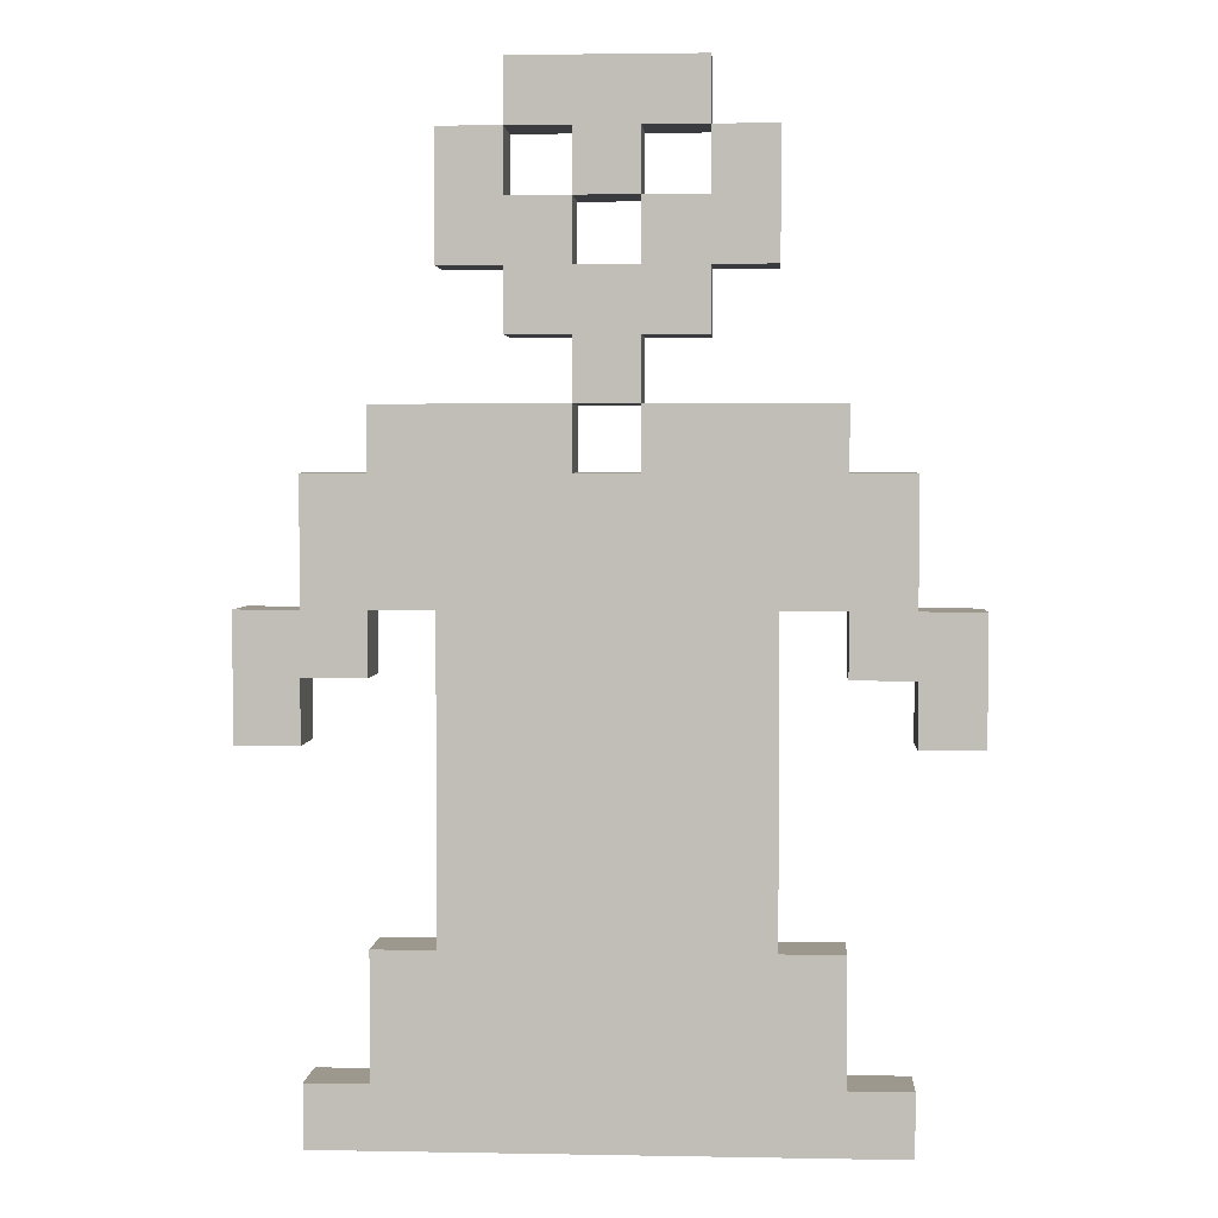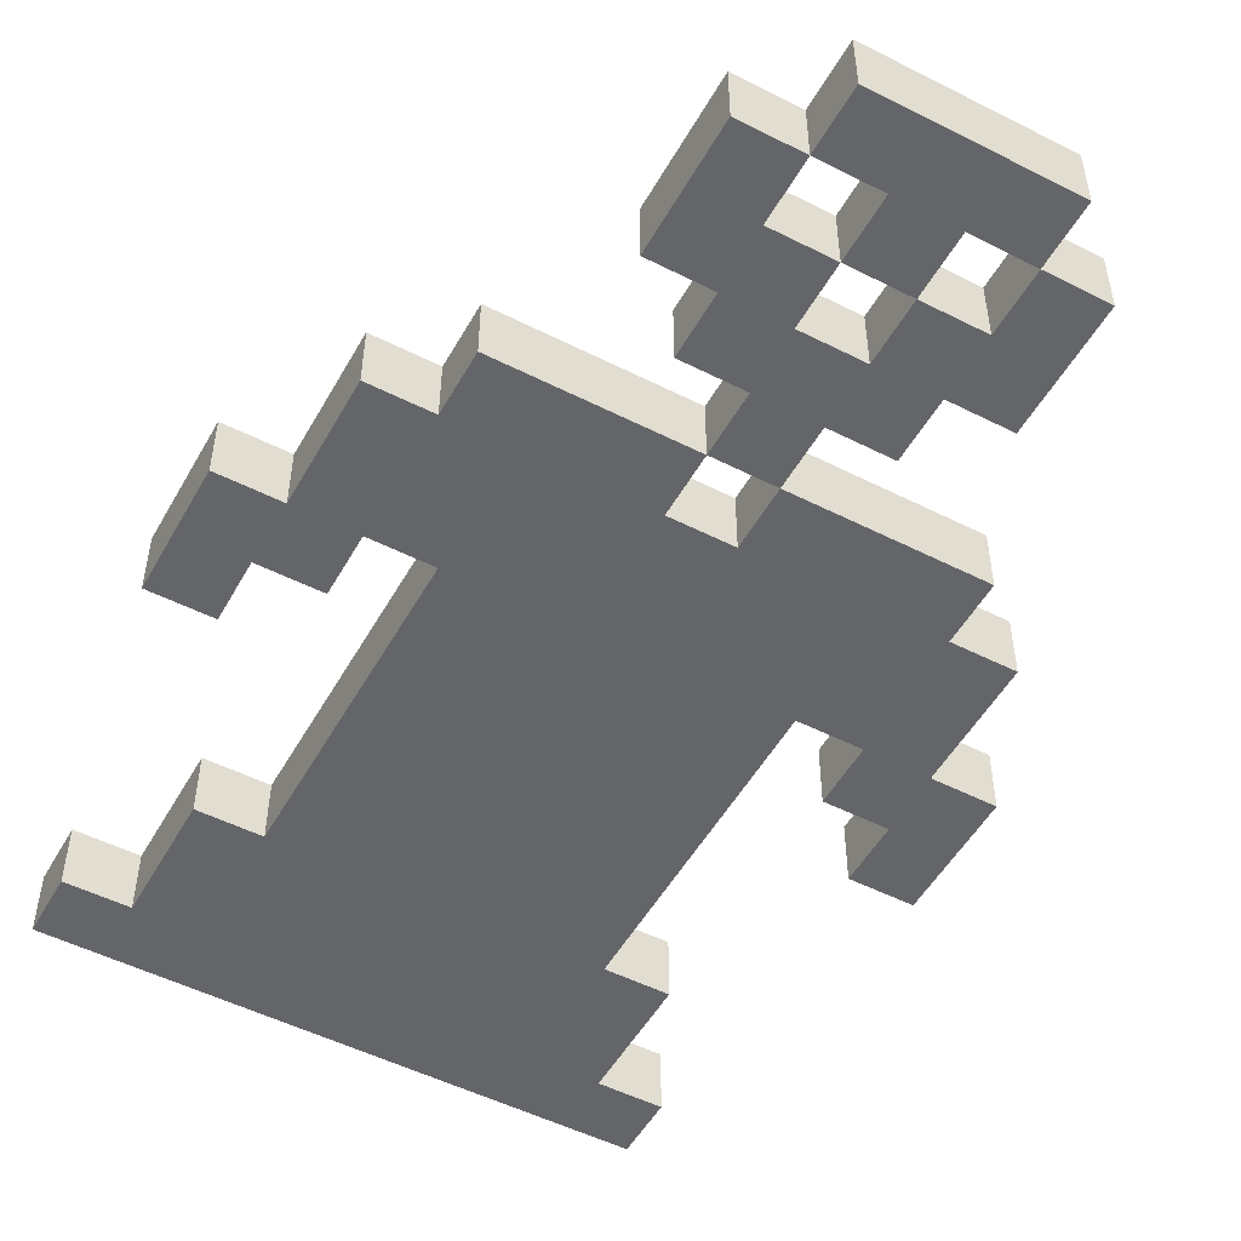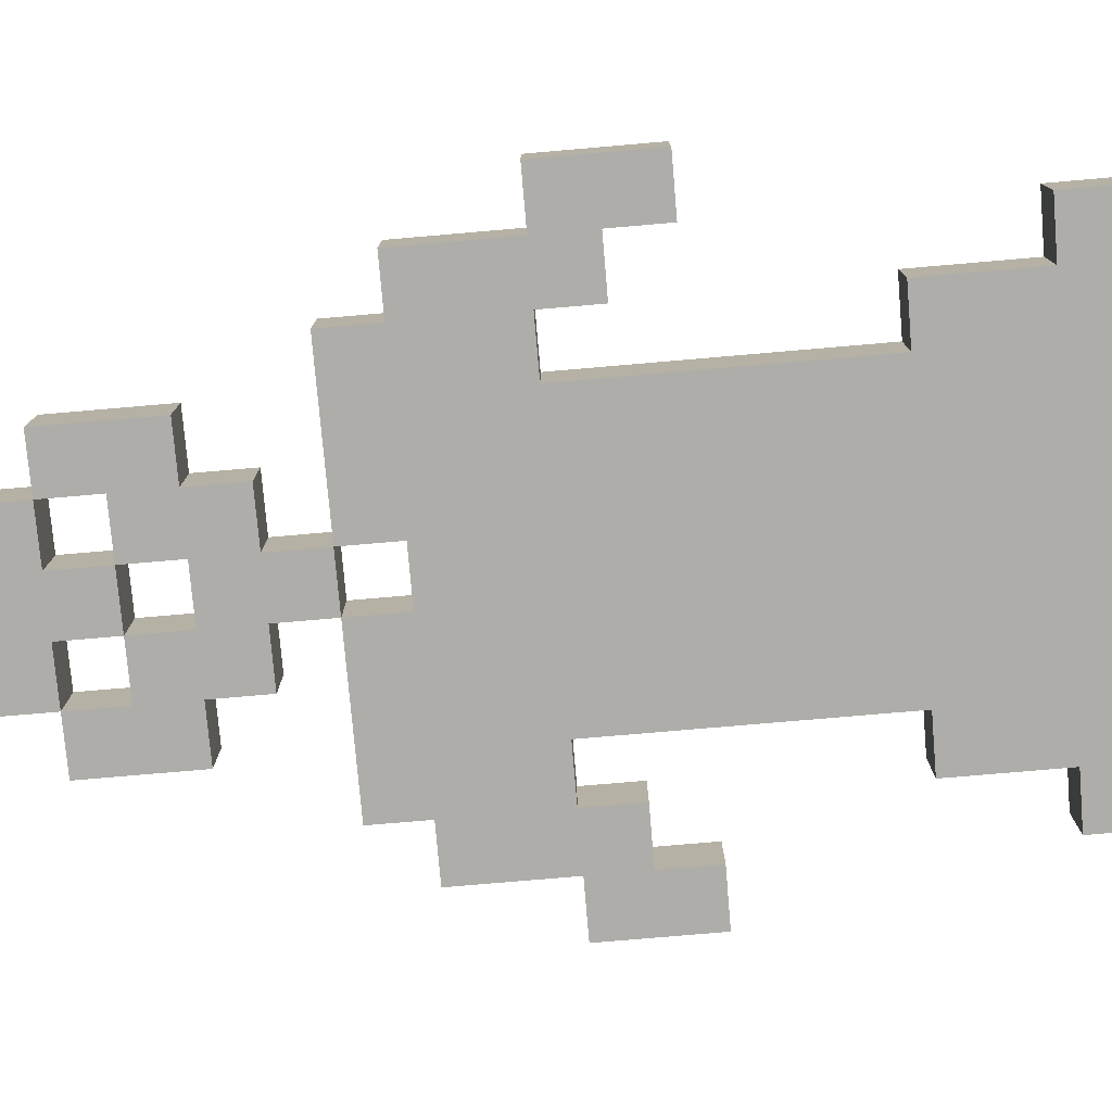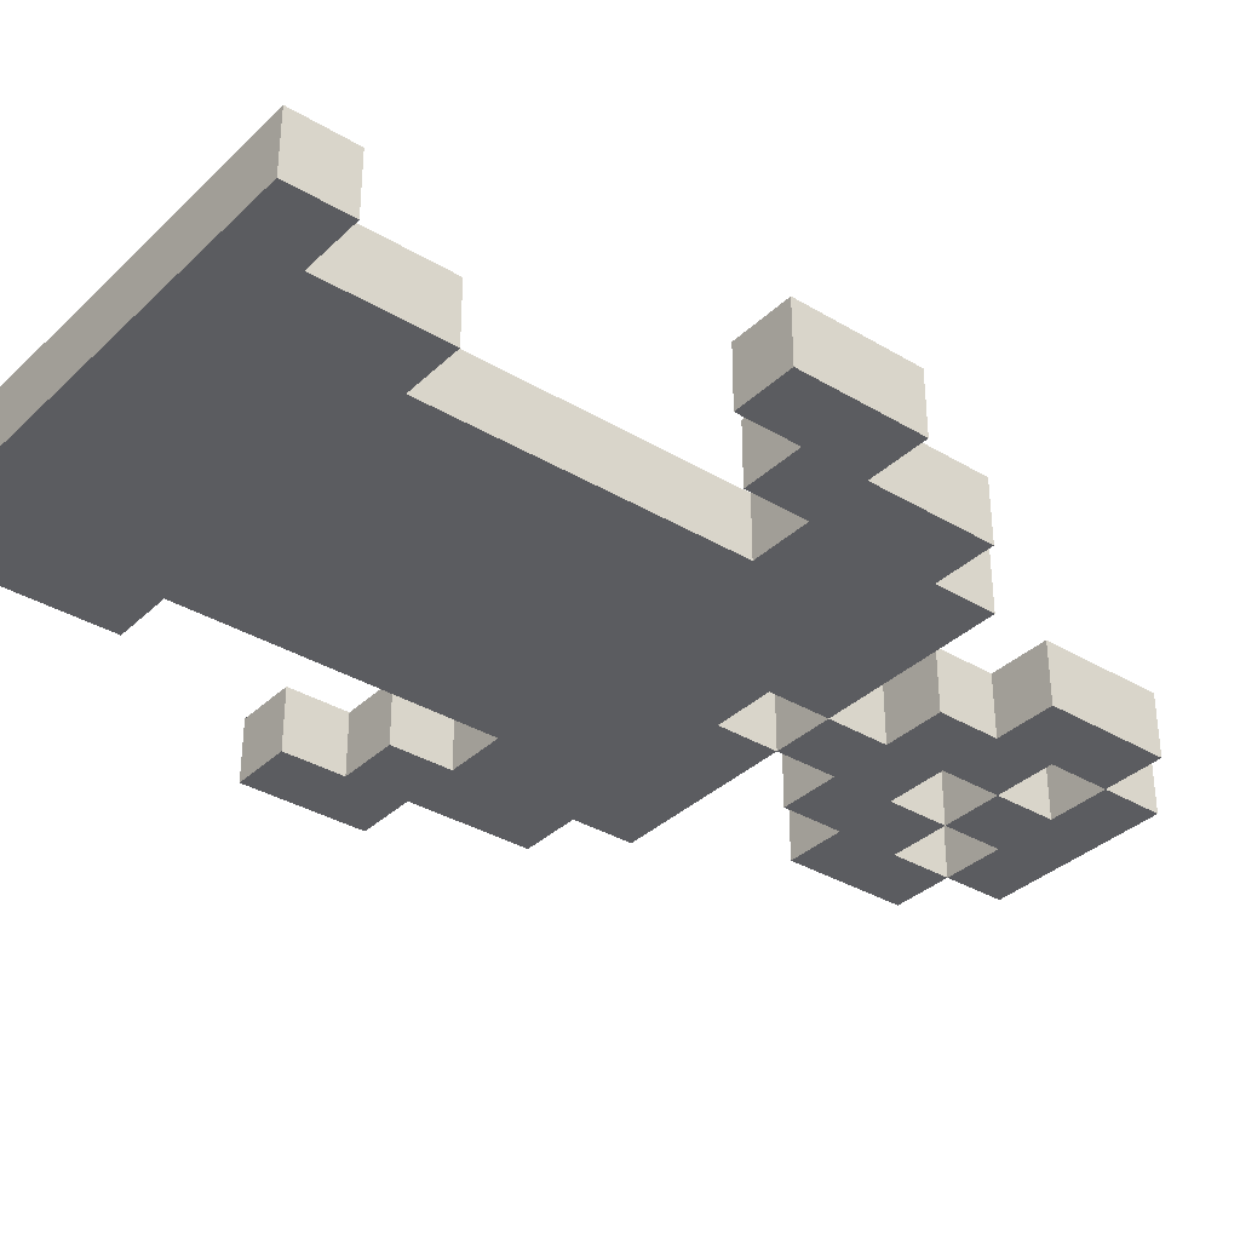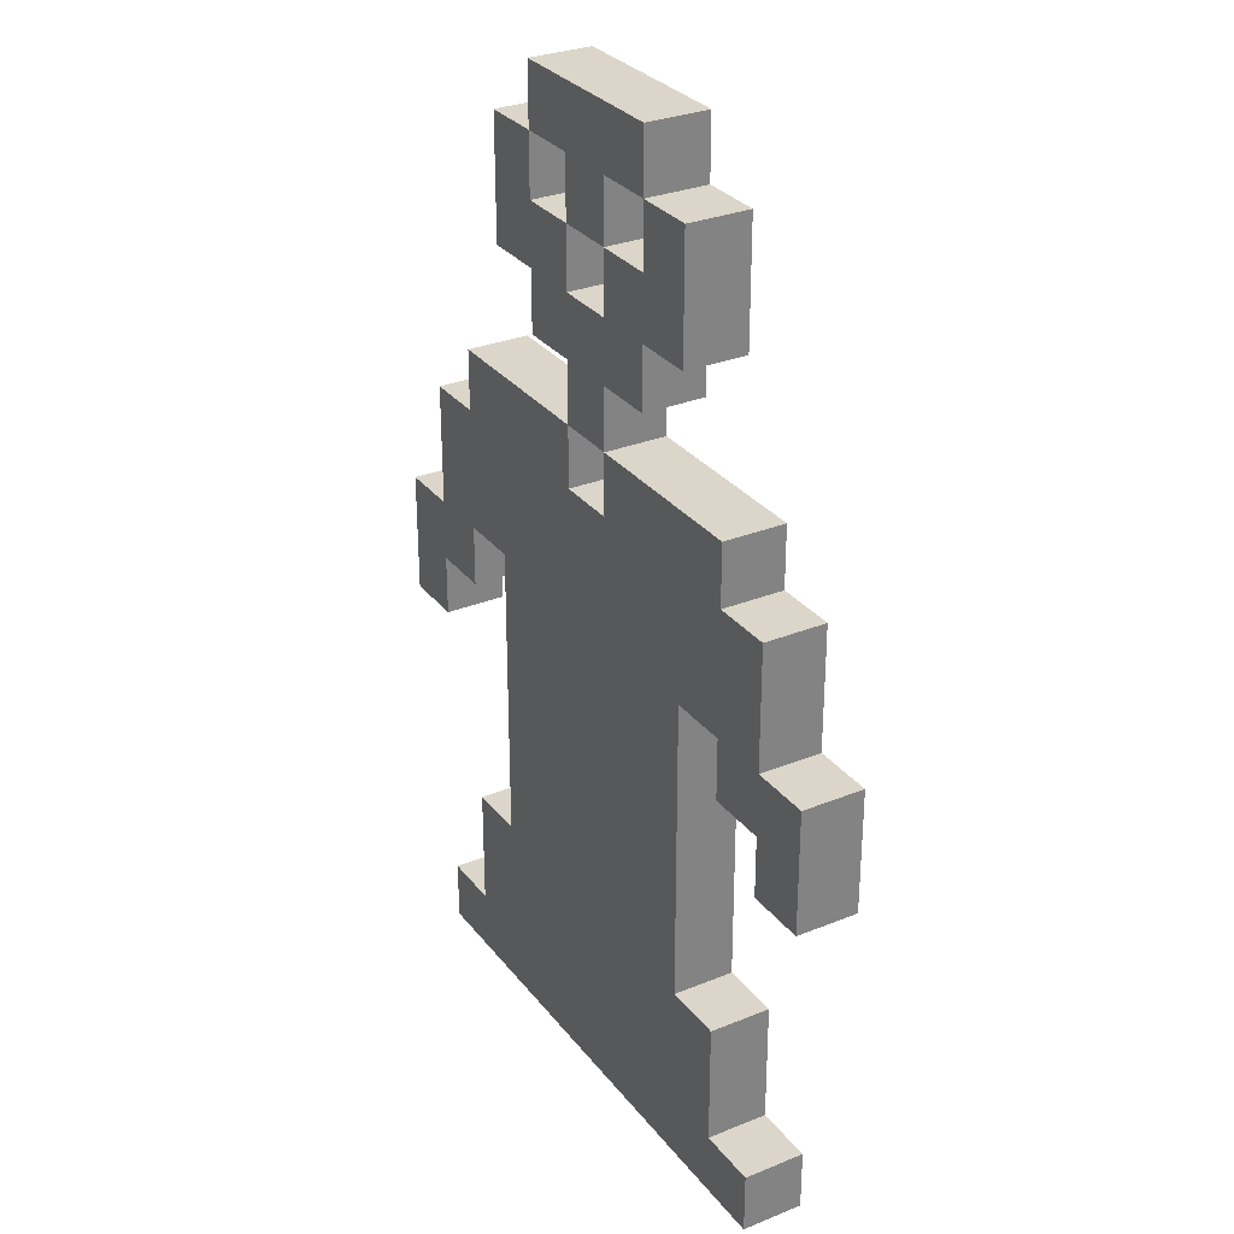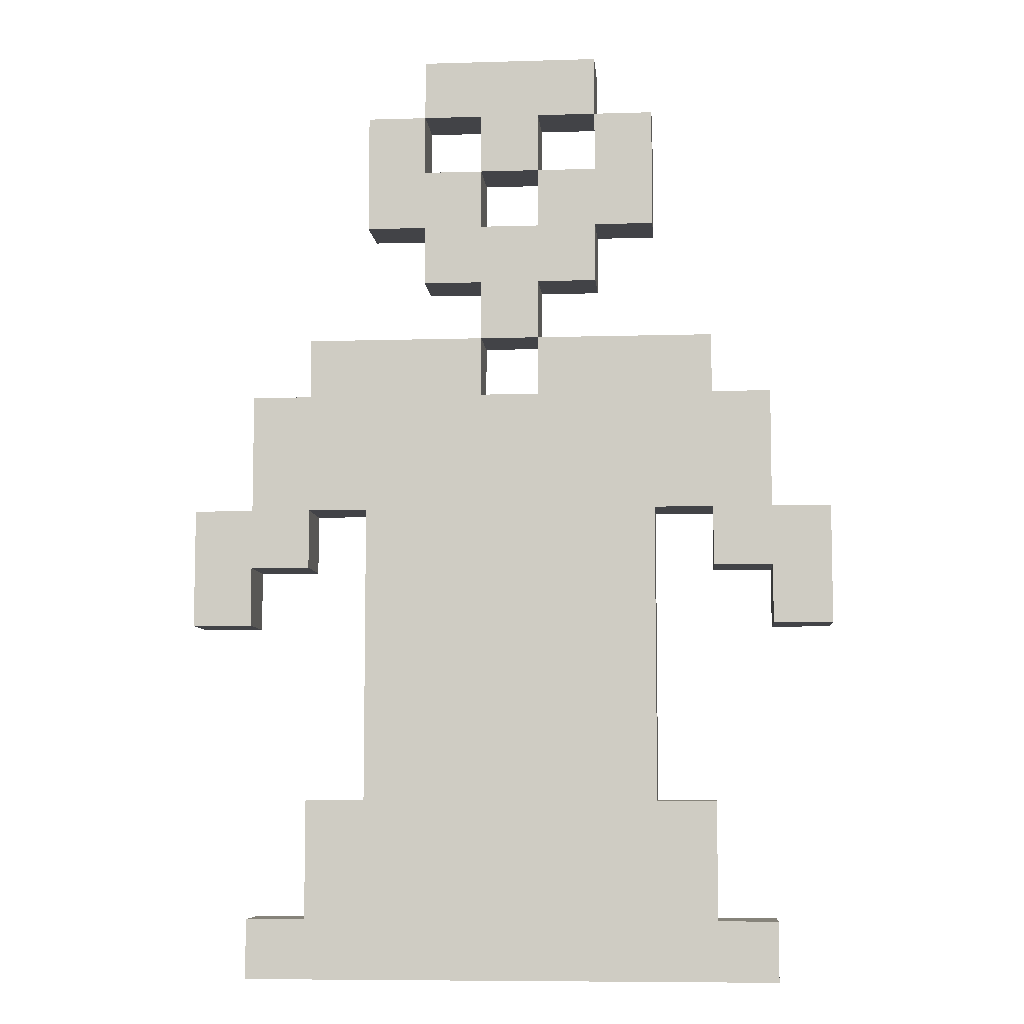
<metadata>
{"format":"obj","ext":"obj","renderer":"f3d","projection":"perspective","resolution":1024,"background":"white","views":[{"elev":3.1,"azim":-176.4,"up":"+Y"},{"elev":-51.4,"azim":151.2,"up":"+Z"},{"elev":-77.3,"azim":-85.1,"up":"+Z"},{"elev":-34.6,"azim":51.3,"up":"+Z"},{"elev":30.0,"azim":59.4,"up":"+Y"},{"elev":-7.5,"azim":4.8,"up":"+Y"}]}
</metadata>
<code>
o
v -0.6 0.6 0.1
v -0.6 0.6 0
v -0.6 0.8 0.1
v -0.6 0.8 0
v -0.5 0 0.1
v -0.5 0 0
v -0.5 0.1 0.1
v -0.5 0.1 0
v -0.5 0.8 0.1
v -0.5 0.8 0
v -0.5 1 0.1
v -0.5 1 0
v -0.4 0.1 0.1
v -0.4 0.1 0
v -0.4 0.3 0.1
v -0.4 0.3 0
v -0.4 1 0.1
v -0.4 1 0
v -0.4 1.1 0.1
v -0.4 1.1 0
v -0.3 0.3 0.1
v -0.3 0.3 0
v -0.3 0.8 0.1
v -0.3 0.8 0
v -0.3 1.3 0.1
v -0.3 1.3 0
v -0.3 1.5 0.1
v -0.3 1.5 0
v -0.2 1.2 0.1
v -0.2 1.2 0
v -0.2 1.3 0.1
v -0.2 1.3 0
v -0.2 1.5 0.1
v -0.2 1.5 0
v -0.2 1.6 0.1
v -0.2 1.6 0
v -0.1 1.1 0.1
v -0.1 1.1 0
v -0.1 1.2 0.1
v -0.1 1.2 0
v -0.1 1.4 0.1
v -0.1 1.4 0
v -0.1 1.5 0.1
v -0.1 1.5 0
v 0 1 0.1
v 0 1 0
v 0 1.1 0.1
v 0 1.1 0
v 0 1.3 0.1
v 0 1.3 0
v 0 1.4 0.1
v 0 1.4 0
v 0.1 1.4 0.1
v 0.1 1.4 0
v 0.1 1.5 0.1
v 0.1 1.5 0
v 0.3 0.7 0.1
v 0.3 0.7 0
v 0.3 0.8 0.1
v 0.3 0.8 0
v 0.4 0.6 0.1
v 0.4 0.6 0
v 0.4 0.7 0.1
v 0.4 0.7 0
v -0.5 0.6 0.1
v -0.5 0.6 0
v -0.5 0.7 0.1
v -0.5 0.7 0
v -0.4 0.7 0.1
v -0.4 0.7 0
v -0.4 0.8 0.1
v -0.4 0.8 0
v -0.2 1.4 0.1
v -0.2 1.4 0
v -0.2 1.5 0.1
v -0.2 1.5 0
v -0.1 1 0.1
v -0.1 1 0
v -0.1 1.1 0.1
v -0.1 1.1 0
v -0.1 1.3 0.1
v -0.1 1.3 0
v -0.1 1.4 0.1
v -0.1 1.4 0
v 0 1.1 0.1
v 0 1.1 0
v 0 1.2 0.1
v 0 1.2 0
v 0 1.4 0.1
v 0 1.4 0
v 0 1.5 0.1
v 0 1.5 0
v 0.1 1.2 0.1
v 0.1 1.2 0
v 0.1 1.3 0.1
v 0.1 1.3 0
v 0.1 1.5 0.1
v 0.1 1.5 0
v 0.1 1.6 0.1
v 0.1 1.6 0
v 0.2 0.3 0.1
v 0.2 0.3 0
v 0.2 0.8 0.1
v 0.2 0.8 0
v 0.2 1.3 0.1
v 0.2 1.3 0
v 0.2 1.5 0.1
v 0.2 1.5 0
v 0.3 0.1 0.1
v 0.3 0.1 0
v 0.3 0.3 0.1
v 0.3 0.3 0
v 0.3 1 0.1
v 0.3 1 0
v 0.3 1.1 0.1
v 0.3 1.1 0
v 0.4 0 0.1
v 0.4 0 0
v 0.4 0.1 0.1
v 0.4 0.1 0
v 0.4 0.8 0.1
v 0.4 0.8 0
v 0.4 1 0.1
v 0.4 1 0
v 0.5 0.6 0.1
v 0.5 0.6 0
v 0.5 0.8 0.1
v 0.5 0.8 0
v -0.6 0.6 0.1
v -0.6 0.8 0.1
v -0.5 0 0.1
v -0.5 0.1 0.1
v -0.5 0.6 0.1
v -0.5 0.7 0.1
v -0.5 0.8 0.1
v -0.5 1 0.1
v -0.4 0.1 0.1
v -0.4 0.3 0.1
v -0.4 0.7 0.1
v -0.4 0.8 0.1
v -0.4 1 0.1
v -0.4 1.1 0.1
v -0.3 0.3 0.1
v -0.3 0.8 0.1
v -0.3 1.3 0.1
v -0.3 1.5 0.1
v -0.2 1.2 0.1
v -0.2 1.3 0.1
v -0.2 1.4 0.1
v -0.2 1.5 0.1
v -0.2 1.6 0.1
v -0.1 1 0.1
v -0.1 1.1 0.1
v -0.1 1.2 0.1
v -0.1 1.3 0.1
v -0.1 1.4 0.1
v -0.1 1.5 0.1
v 0 1 0.1
v 0 1.1 0.1
v 0 1.2 0.1
v 0 1.3 0.1
v 0 1.4 0.1
v 0 1.5 0.1
v 0.1 1.2 0.1
v 0.1 1.3 0.1
v 0.1 1.4 0.1
v 0.1 1.5 0.1
v 0.1 1.6 0.1
v 0.2 0.3 0.1
v 0.2 0.8 0.1
v 0.2 1.3 0.1
v 0.2 1.5 0.1
v 0.3 0.1 0.1
v 0.3 0.3 0.1
v 0.3 0.7 0.1
v 0.3 0.8 0.1
v 0.3 1 0.1
v 0.3 1.1 0.1
v 0.4 0 0.1
v 0.4 0.1 0.1
v 0.4 0.6 0.1
v 0.4 0.7 0.1
v 0.4 0.8 0.1
v 0.4 1 0.1
v 0.5 0.6 0.1
v 0.5 0.8 0.1
v -0.6 0.6 0
v -0.6 0.8 0
v -0.5 0 0
v -0.5 0.1 0
v -0.5 0.6 0
v -0.5 0.7 0
v -0.5 0.8 0
v -0.5 1 0
v -0.4 0.1 0
v -0.4 0.3 0
v -0.4 0.7 0
v -0.4 0.8 0
v -0.4 1 0
v -0.4 1.1 0
v -0.3 0.3 0
v -0.3 0.8 0
v -0.3 1.3 0
v -0.3 1.5 0
v -0.2 1.2 0
v -0.2 1.3 0
v -0.2 1.4 0
v -0.2 1.5 0
v -0.2 1.6 0
v -0.1 1 0
v -0.1 1.1 0
v -0.1 1.2 0
v -0.1 1.3 0
v -0.1 1.4 0
v -0.1 1.5 0
v 0 1 0
v 0 1.1 0
v 0 1.2 0
v 0 1.3 0
v 0 1.4 0
v 0 1.5 0
v 0.1 1.2 0
v 0.1 1.3 0
v 0.1 1.4 0
v 0.1 1.5 0
v 0.1 1.6 0
v 0.2 0.3 0
v 0.2 0.8 0
v 0.2 1.3 0
v 0.2 1.5 0
v 0.3 0.1 0
v 0.3 0.3 0
v 0.3 0.7 0
v 0.3 0.8 0
v 0.3 1 0
v 0.3 1.1 0
v 0.4 0 0
v 0.4 0.1 0
v 0.4 0.6 0
v 0.4 0.7 0
v 0.4 0.8 0
v 0.4 1 0
v 0.5 0.6 0
v 0.5 0.8 0
v -0.5 0 0.1
v 0.4 0 0.1
v -0.5 0 0
v 0.4 0 0
v -0.6 0.6 0.1
v -0.5 0.6 0.1
v 0.4 0.6 0.1
v 0.5 0.6 0.1
v -0.6 0.6 0
v -0.5 0.6 0
v 0.4 0.6 0
v 0.5 0.6 0
v -0.5 0.7 0.1
v -0.4 0.7 0.1
v 0.3 0.7 0.1
v 0.4 0.7 0.1
v -0.5 0.7 0
v -0.4 0.7 0
v 0.3 0.7 0
v 0.4 0.7 0
v -0.4 0.8 0.1
v -0.3 0.8 0.1
v 0.2 0.8 0.1
v 0.3 0.8 0.1
v -0.4 0.8 0
v -0.3 0.8 0
v 0.2 0.8 0
v 0.3 0.8 0
v -0.1 1.1 0.1
v 0 1.1 0.1
v -0.1 1.1 0
v 0 1.1 0
v -0.2 1.2 0.1
v -0.1 1.2 0.1
v 0 1.2 0.1
v 0.1 1.2 0.1
v -0.2 1.2 0
v -0.1 1.2 0
v 0 1.2 0
v 0.1 1.2 0
v -0.3 1.3 0.1
v -0.2 1.3 0.1
v 0.1 1.3 0.1
v 0.2 1.3 0.1
v -0.3 1.3 0
v -0.2 1.3 0
v 0.1 1.3 0
v 0.2 1.3 0
v -0.1 1.4 0.1
v 0 1.4 0.1
v -0.1 1.4 0
v 0 1.4 0
v -0.2 1.5 0.1
v -0.1 1.5 0.1
v 0 1.5 0.1
v 0.1 1.5 0.1
v -0.2 1.5 0
v -0.1 1.5 0
v 0 1.5 0
v 0.1 1.5 0
v -0.5 0.1 0.1
v -0.4 0.1 0.1
v 0.3 0.1 0.1
v 0.4 0.1 0.1
v -0.5 0.1 0
v -0.4 0.1 0
v 0.3 0.1 0
v 0.4 0.1 0
v -0.4 0.3 0.1
v -0.3 0.3 0.1
v 0.2 0.3 0.1
v 0.3 0.3 0.1
v -0.4 0.3 0
v -0.3 0.3 0
v 0.2 0.3 0
v 0.3 0.3 0
v -0.6 0.8 0.1
v -0.5 0.8 0.1
v 0.4 0.8 0.1
v 0.5 0.8 0.1
v -0.6 0.8 0
v -0.5 0.8 0
v 0.4 0.8 0
v 0.5 0.8 0
v -0.5 1 0.1
v -0.4 1 0.1
v -0.1 1 0.1
v 0 1 0.1
v 0.3 1 0.1
v 0.4 1 0.1
v -0.5 1 0
v -0.4 1 0
v -0.1 1 0
v 0 1 0
v 0.3 1 0
v 0.4 1 0
v -0.4 1.1 0.1
v -0.1 1.1 0.1
v 0 1.1 0.1
v 0.3 1.1 0.1
v -0.4 1.1 0
v -0.1 1.1 0
v 0 1.1 0
v 0.3 1.1 0
v -0.1 1.3 0.1
v 0 1.3 0.1
v -0.1 1.3 0
v 0 1.3 0
v -0.2 1.4 0.1
v -0.1 1.4 0.1
v 0 1.4 0.1
v 0.1 1.4 0.1
v -0.2 1.4 0
v -0.1 1.4 0
v 0 1.4 0
v 0.1 1.4 0
v -0.3 1.5 0.1
v -0.2 1.5 0.1
v 0.1 1.5 0.1
v 0.2 1.5 0.1
v -0.3 1.5 0
v -0.2 1.5 0
v 0.1 1.5 0
v 0.2 1.5 0
v -0.2 1.6 0.1
v 0.1 1.6 0.1
v -0.2 1.6 0
v 0.1 1.6 0
f 3 2 1
f 4 2 3
f 7 6 5
f 8 6 7
f 11 10 9
f 12 10 11
f 15 14 13
f 16 14 15
f 19 18 17
f 20 18 19
f 23 22 21
f 24 22 23
f 27 26 25
f 28 26 27
f 31 30 29
f 32 30 31
f 35 34 33
f 36 34 35
f 39 38 37
f 40 38 39
f 43 42 41
f 44 42 43
f 47 46 45
f 48 46 47
f 51 50 49
f 52 50 51
f 55 54 53
f 56 54 55
f 59 58 57
f 60 58 59
f 63 62 61
f 64 62 63
f 65 66 67
f 67 66 68
f 69 70 71
f 71 70 72
f 73 74 75
f 75 74 76
f 77 78 79
f 79 78 80
f 81 82 83
f 83 82 84
f 85 86 87
f 87 86 88
f 89 90 91
f 91 90 92
f 93 94 95
f 95 94 96
f 97 98 99
f 99 98 100
f 101 102 103
f 103 102 104
f 105 106 107
f 107 106 108
f 109 110 111
f 111 110 112
f 113 114 115
f 115 114 116
f 117 118 119
f 119 118 120
f 121 122 123
f 123 122 124
f 125 126 127
f 127 126 128
f 133 130 129
f 134 130 133
f 135 130 134
f 137 132 131
f 139 136 135
f 139 135 134
f 140 136 139
f 141 136 140
f 143 138 137
f 144 142 141
f 144 141 140
f 148 146 145
f 149 146 148
f 150 146 149
f 152 142 144
f 152 144 143
f 153 142 152
f 154 149 148
f 154 148 147
f 155 149 154
f 156 149 155
f 157 151 150
f 158 152 143
f 159 154 153
f 159 155 154
f 160 155 159
f 161 155 160
f 162 157 156
f 163 151 157
f 163 157 162
f 164 161 160
f 164 162 161
f 165 162 164
f 166 162 165
f 167 151 163
f 168 151 167
f 169 143 137
f 169 158 143
f 169 159 158
f 170 159 169
f 171 166 165
f 171 167 166
f 172 167 171
f 173 137 131
f 173 169 137
f 174 169 173
f 176 159 170
f 177 159 176
f 178 159 177
f 179 173 131
f 180 173 179
f 182 177 176
f 182 176 175
f 183 177 182
f 184 177 183
f 185 182 181
f 185 183 182
f 186 183 185
f 187 188 191
f 191 188 192
f 192 188 193
f 189 190 195
f 193 194 197
f 192 193 197
f 197 194 198
f 198 194 199
f 195 196 201
f 199 200 202
f 198 199 202
f 203 204 206
f 206 204 207
f 207 204 208
f 202 200 210
f 201 202 210
f 210 200 211
f 206 207 212
f 205 206 212
f 212 207 213
f 213 207 214
f 208 209 215
f 201 210 216
f 211 212 217
f 212 213 217
f 217 213 218
f 218 213 219
f 214 215 220
f 215 209 221
f 220 215 221
f 218 219 222
f 219 220 222
f 222 220 223
f 223 220 224
f 221 209 225
f 225 209 226
f 195 201 227
f 201 216 227
f 216 217 227
f 227 217 228
f 223 224 229
f 224 225 229
f 229 225 230
f 189 195 231
f 195 227 231
f 231 227 232
f 228 217 234
f 234 217 235
f 235 217 236
f 189 231 237
f 237 231 238
f 234 235 240
f 233 234 240
f 240 235 241
f 241 235 242
f 239 240 243
f 240 241 243
f 243 241 244
f 247 246 245
f 248 246 247
f 253 250 249
f 254 250 253
f 255 252 251
f 256 252 255
f 261 258 257
f 262 258 261
f 263 260 259
f 264 260 263
f 269 266 265
f 270 266 269
f 271 268 267
f 272 268 271
f 275 274 273
f 276 274 275
f 281 278 277
f 282 278 281
f 283 280 279
f 284 280 283
f 289 286 285
f 290 286 289
f 291 288 287
f 292 288 291
f 295 294 293
f 296 294 295
f 301 298 297
f 302 298 301
f 303 300 299
f 304 300 303
f 305 306 309
f 309 306 310
f 307 308 311
f 311 308 312
f 313 314 317
f 317 314 318
f 315 316 319
f 319 316 320
f 321 322 325
f 325 322 326
f 323 324 327
f 327 324 328
f 329 330 335
f 335 330 336
f 331 332 337
f 337 332 338
f 333 334 339
f 339 334 340
f 341 342 345
f 345 342 346
f 343 344 347
f 347 344 348
f 349 350 351
f 351 350 352
f 353 354 357
f 357 354 358
f 355 356 359
f 359 356 360
f 361 362 365
f 365 362 366
f 363 364 367
f 367 364 368
f 369 370 371
f 371 370 372

</code>
